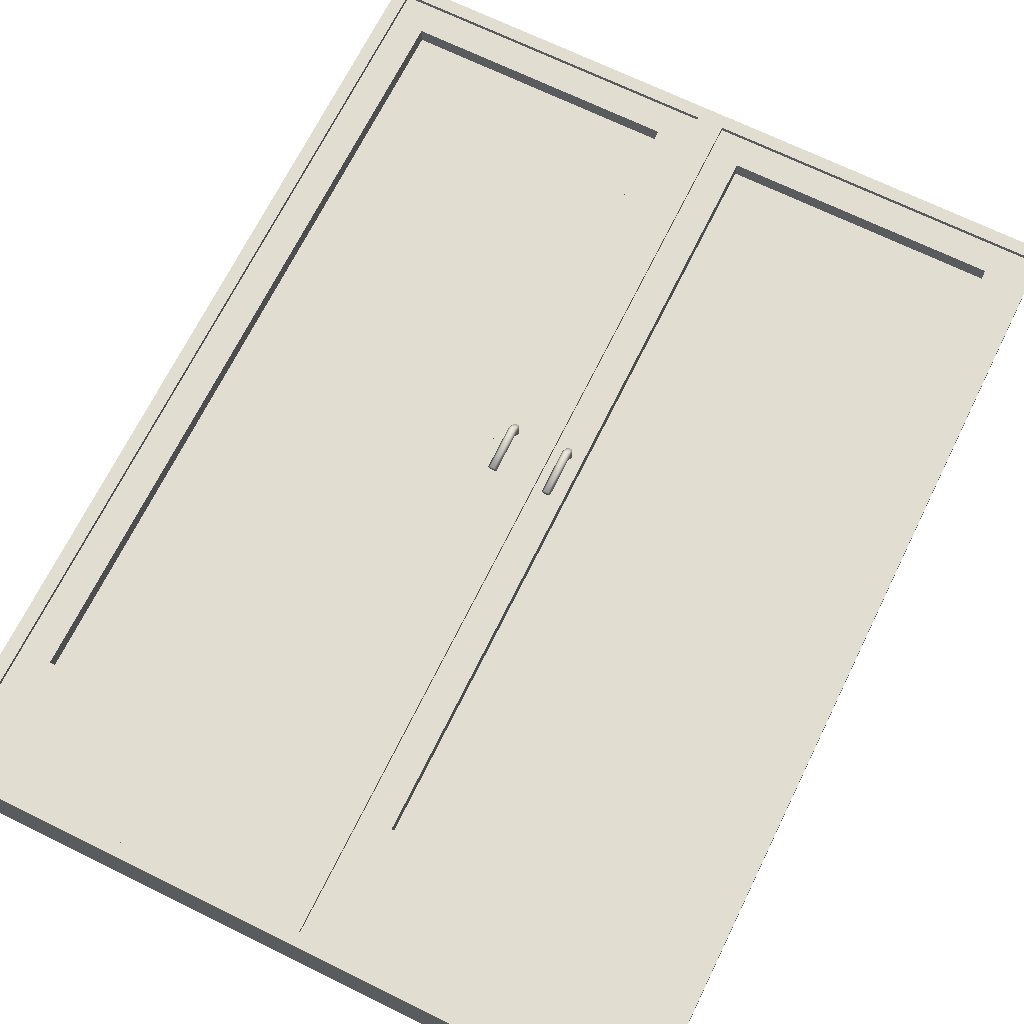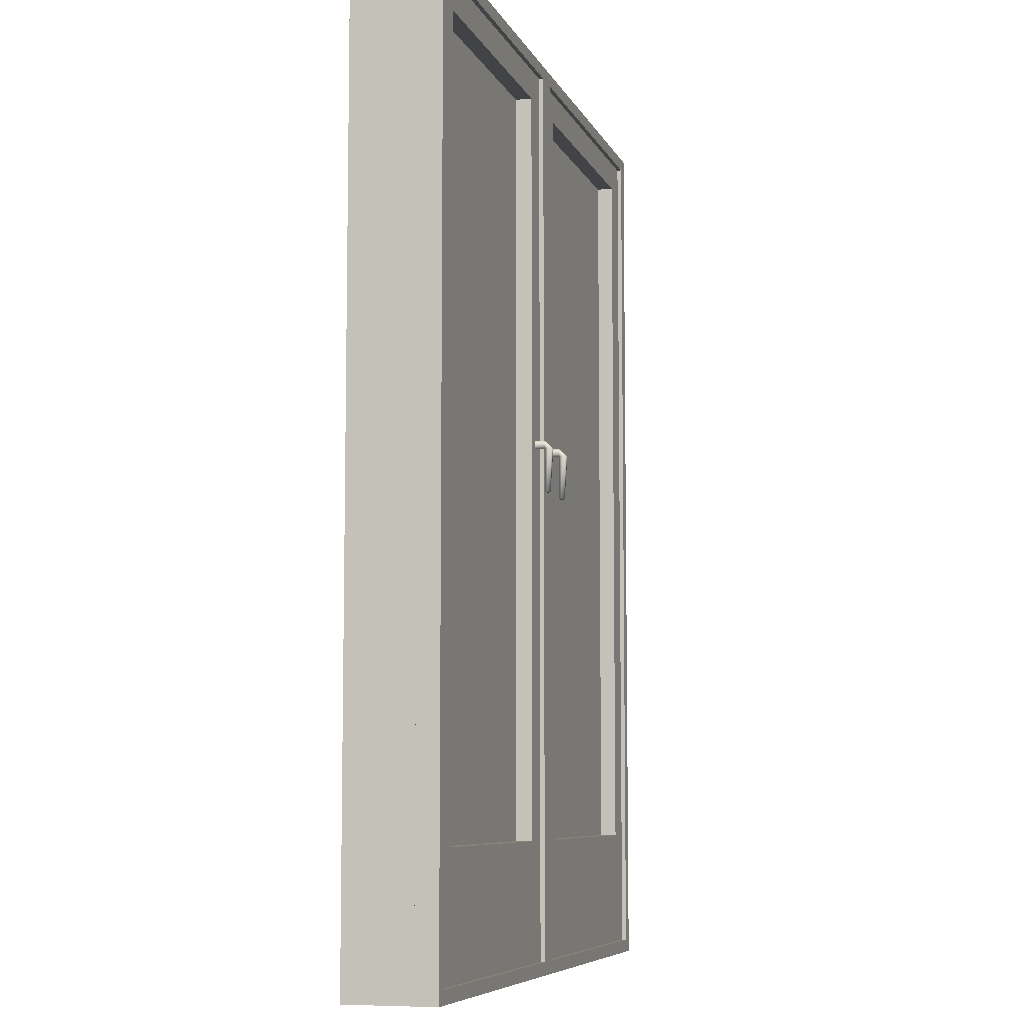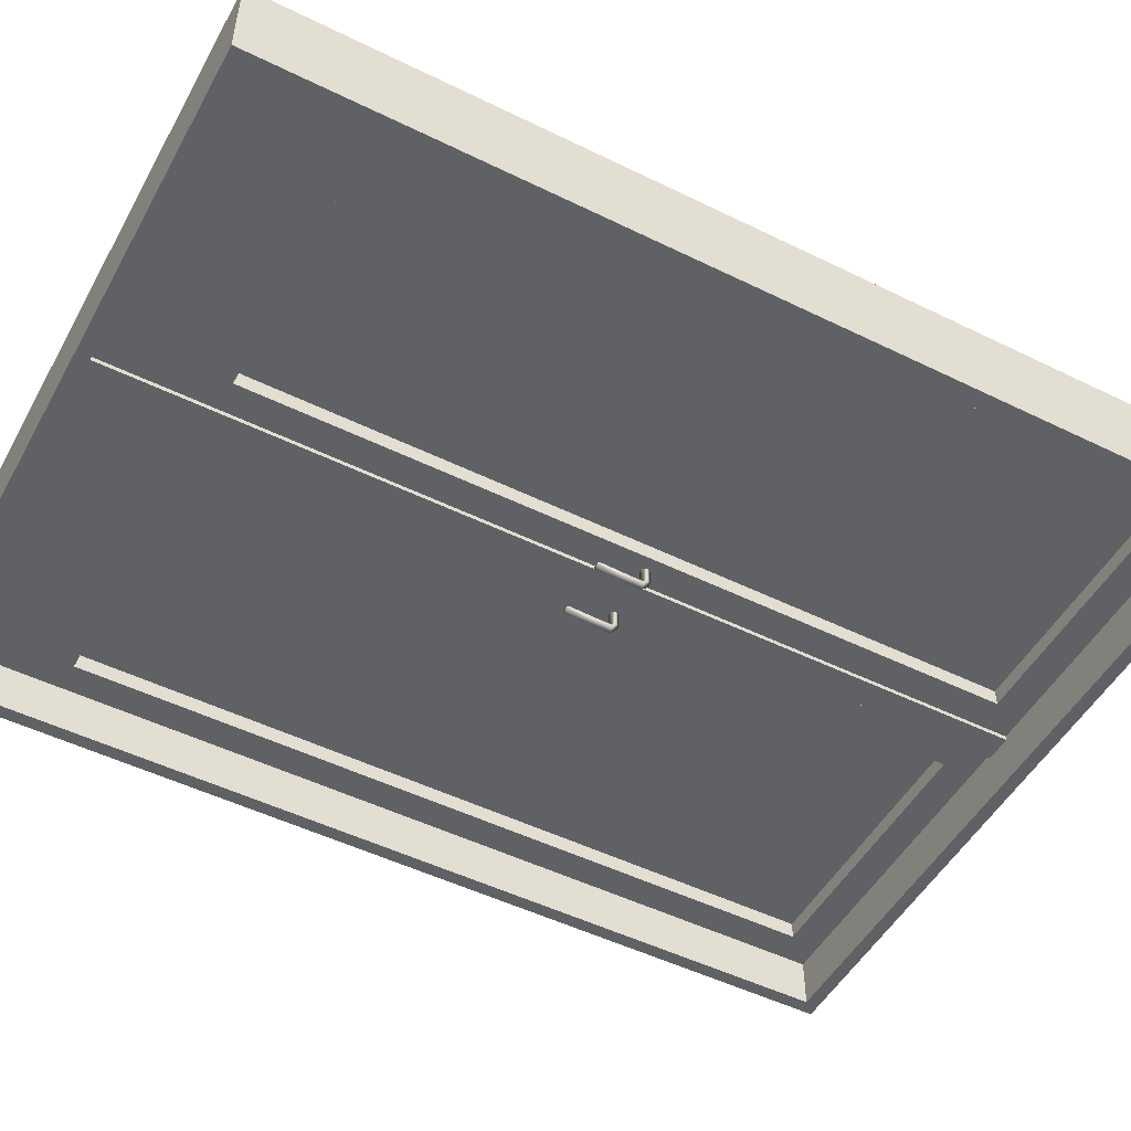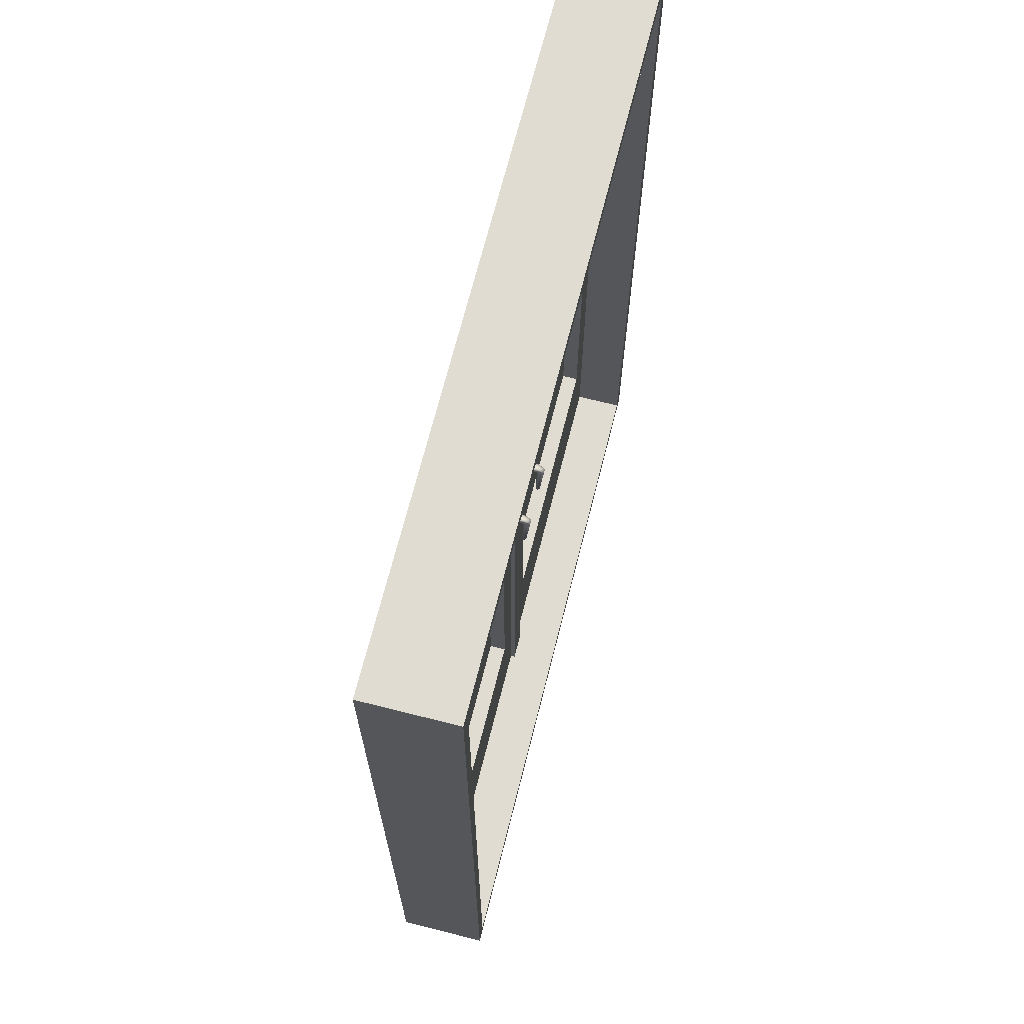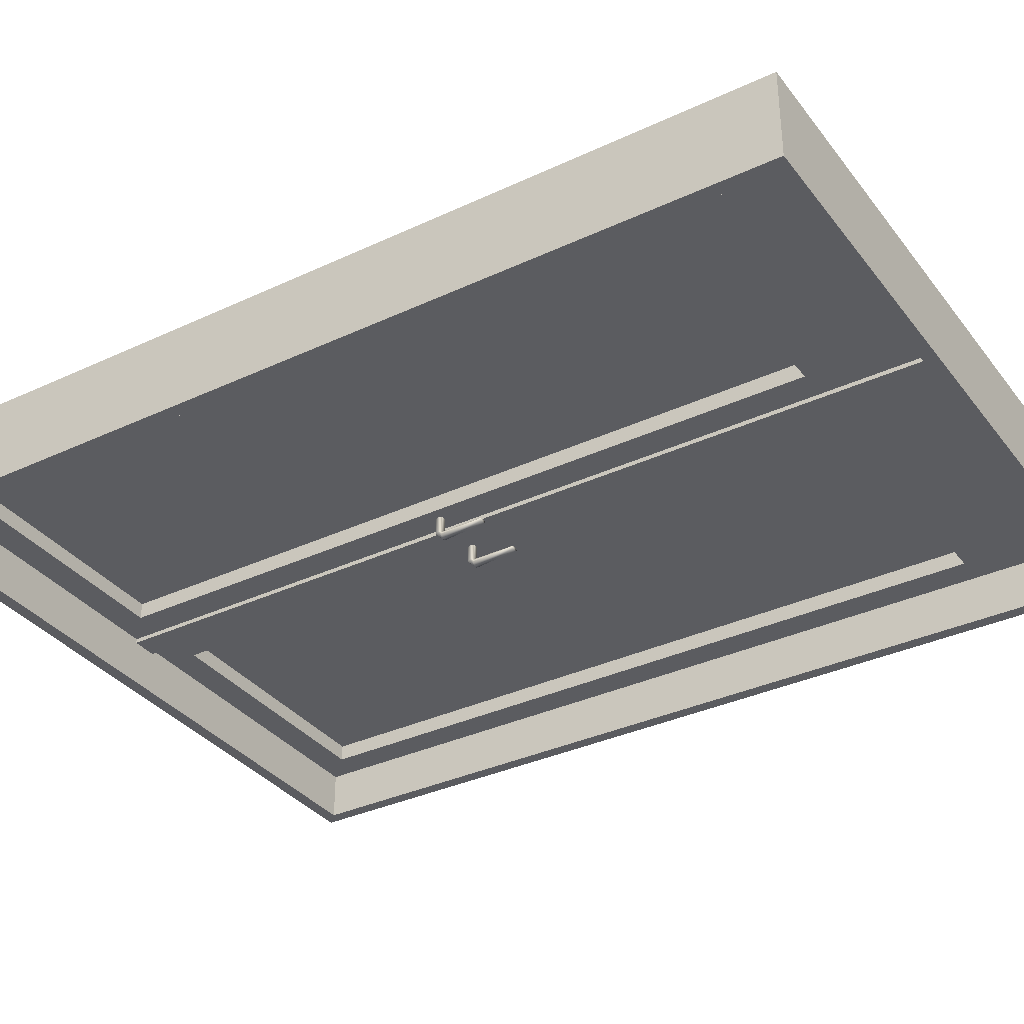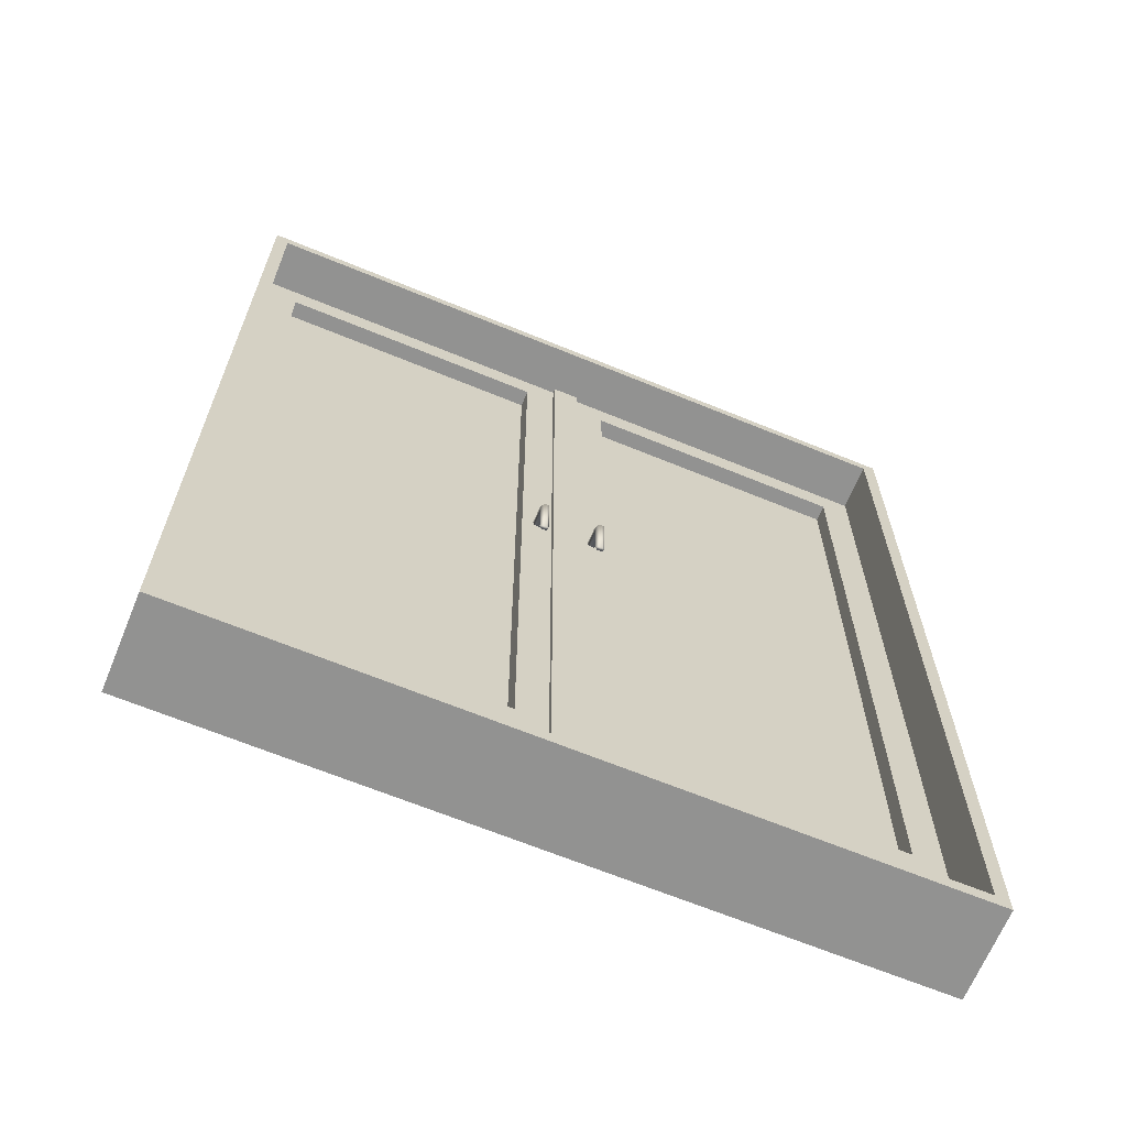
<metadata>
{"format":"obj","ext":"obj","renderer":"f3d","projection":"perspective","resolution":1024,"background":"white","views":[{"elev":68.9,"azim":26.2,"up":"+Z"},{"elev":-7.3,"azim":-74.0,"up":"+Y"},{"elev":-50.2,"azim":61.7,"up":"+Z"},{"elev":69.0,"azim":104.2,"up":"+Y"},{"elev":-34.7,"azim":-57.9,"up":"+Z"},{"elev":-66.3,"azim":157.6,"up":"+Y"}]}
</metadata>
<code>
g 9_9
v 3 3 -0.5
v 9.81 29.81 -0.5
v 77 3 -0.5
v 3 207 -0.4999
v 9.81 200.2 -0.4999
v 70.19 200.2 -0.4999
v 70.19 29.81 -0.5
v 77 207 -0.4999
v 3 3 -1.5
v 3 207 -1.5
v -3 207 -1.5
v -3 3 -1.5
v -3 3 -0.5
v -3 207 -0.4999
v -77 3 -0.5
v -70.19 29.81 -0.5
v -77 207 -0.4999
v -70.19 200.2 -0.4999
v -9.81 200.2 -0.4999
v -9.81 29.81 -0.5
v 70.19 200.2 -0.4999
v 70.19 29.81 3.5
v 70.19 200.2 3.5
v 70.19 29.81 -0.5
v 9.81 29.81 -0.5
v 9.81 29.81 3.5
v 9.81 200.2 3.5
v 9.81 200.2 -0.4999
v -70.19 29.81 -0.5
v -70.19 200.2 3.5
v -70.19 29.81 3.5
v -70.19 200.2 -0.4999
v -9.81 200.2 -0.4999
v -9.81 200.2 3.5
v -9.81 29.81 3.5
v -9.81 29.81 -0.5
v 80 6e-06 -11.5
v 80 210 3.5
v 80 -3e-06 3.5
v 80 210 -11.5
v 80 3 -11.5
v -80 3 -11.5
v -77 207 -11.5
v -77 3 -11.5
v -80 210 -11.5
v 77 207 -11.5
v 77 3 -11.5
v -80 210 3.5
v -77 207 -0.4999
v -3 207 -1.5
v 3 207 -1.5
v 3 207 -0.4999
v 77 207 -0.4999
v -3 207 -0.4999
v -77 3 -0.5
v -80 -3e-06 3.5
v -80 6e-06 -11.5
v 77 3 -0.5
v -77 207 2.5
v -77 3 2.5
v 77 3 2.5
v 77 207 2.5
v -77 207 3.5
v -77 3 3.5
v 77 3 3.5
v 77 207 3.5
f 37 38 39
f 38 37 40
f 40 37 41
f 42 43 44
f 43 42 45
f 43 45 46
f 46 41 47
f 41 46 40
f 40 46 45
f 38 45 48
f 45 38 40
f 46 49 43
f 49 46 50
f 50 46 51
f 51 46 52
f 52 46 53
f 54 49 50
f 44 49 55
f 49 44 43
f 45 56 48
f 56 45 57
f 57 45 42
f 46 58 53
f 58 46 47
f 55 59 60
f 59 55 49
f 53 61 62
f 61 53 58
f 60 63 64
f 63 60 59
f 62 65 66
f 65 62 61
f 1 2 3
f 2 1 4
f 2 4 5
f 5 4 6
f 3 7 8
f 7 3 2
f 8 7 6
f 8 6 4
f 9 4 1
f 4 9 10
f 11 9 12
f 9 11 10
f 11 13 14
f 13 11 12
f 15 16 13
f 16 15 17
f 16 17 18
f 18 17 19
f 13 20 14
f 20 13 16
f 14 20 19
f 14 19 17
f 21 22 23
f 22 21 24
f 22 25 26
f 25 22 24
f 21 27 28
f 27 21 23
f 25 27 26
f 27 25 28
f 29 30 31
f 30 29 32
f 33 30 32
f 30 33 34
f 35 29 31
f 29 35 36
f 33 35 34
f 35 33 36
g 12_12
v 5.329 108.4 10.3
v 5.829 108.4 10.84
v 5.329 118.4 10.63
v 5.829 108.4 9.768
v 6.829 108.4 9.768
v 6.829 108.4 10.84
v 7.329 108.4 10.3
v 5.829 118.4 11.5
v 5.829 118.4 9.768
v 7.329 118.4 10.63
v 6.829 118.4 11.5
v 6.829 118.4 9.768
v 5.829 120.2 9.768
v 5.329 119.3 9.768
v 6.829 120.2 9.768
v 6.829 118.4 -4.232
v 5.829 118.4 -4.232
v 5.329 119.3 -4.232
v 5.829 120.2 -4.232
v 7.329 119.3 9.768
v 6.829 120.2 -4.232
v 7.329 119.3 -4.232
v 5.829 108.4 -4.232
v 6.829 108.4 -4.232
v 5.829 118.4 -5.964
v 5.329 118.4 -5.098
v 6.829 118.4 -5.964
v 7.329 118.4 -5.098
v 5.329 108.4 -4.665
v 5.829 108.4 -5.098
v 6.829 108.4 -5.098
v 7.329 108.4 -4.665
f 67 68 69
f 70 68 67
f 68 70 71
f 68 71 72
f 72 71 73
f 69 68 74
f 75 67 69
f 73 76 72
f 72 74 68
f 74 72 77
f 75 70 67
f 75 71 70
f 71 75 78
f 78 73 71
f 79 69 74
f 69 79 80
f 80 75 69
f 78 76 73
f 76 77 72
f 77 79 74
f 79 77 81
f 82 75 83
f 75 82 78
f 79 84 80
f 84 79 85
f 80 83 75
f 83 80 84
f 86 76 78
f 76 81 77
f 81 76 86
f 81 85 79
f 85 81 87
f 82 86 78
f 86 82 88
f 83 89 90
f 90 82 83
f 84 85 91
f 91 92 84
f 92 83 84
f 88 81 86
f 81 88 87
f 91 85 87
f 87 93 91
f 94 88 82
f 94 82 90
f 89 95 96
f 96 90 89
f 96 97 90
f 97 98 90
f 92 89 83
f 91 95 92
f 93 87 88
f 88 94 93
f 93 97 96
f 96 91 93
f 94 90 98
f 93 98 97
f 91 96 95
f 92 95 89
f 93 94 98
g 7_7
v -80 3 -11.5
v 80 6e-06 -11.5
v -80 6e-06 -11.5
v -77 3 -11.5
v 77 3 -11.5
v 80 3 -11.5
v -80 -3e-06 8.5
v 80 -3e-06 8.5
v 77 3 -0.5
v 3 3 -1.5
v 3 3 -0.5
v -3 3 -0.5
v -77 3 -0.5
v -3 3 -1.5
f 99 100 101
f 100 99 102
f 100 103 104
f 103 100 102
f 100 105 101
f 105 100 106
f 107 108 109
f 110 102 111
f 102 110 112
f 102 112 103
f 103 112 108
f 103 108 107
g 10_10
v -9.81 200.2 3.75
v -70.19 29.81 3.75
v -9.81 29.81 3.75
v -70.19 200.2 3.75
v -9.81 200.2 3.25
v -9.81 29.81 3.25
v -70.19 29.81 3.25
v -70.19 200.2 3.25
f 113 114 115
f 114 113 116
f 117 118 119
f 119 120 117
g 6_6
v 70.19 200.2 3.25
v 70.19 29.81 3.25
v 9.81 29.81 3.25
v 9.81 200.2 3.25
v 70.19 200.2 3.75
v 9.81 29.81 3.75
v 70.19 29.81 3.75
v 9.81 200.2 3.75
f 121 122 123
f 123 124 121
f 125 126 127
f 126 125 128
g 8_8
v 80 0 3.5
v 80 210 8.5
v 80 -3e-06 8.5
v 80 210 3.5
v 80 3 3.5
v -77 207 3.5
v -80 210 3.5
v 77 207 3.5
v -80 210 8.5
v 77 3 8.5
v -80 -3e-06 8.5
v 77 207 8.5
v 3 207 8.5
v -3 207 8.5
v -77 207 8.5
v -77 3 8.5
v 3 3 8.5
v -3 3 8.5
v -80 0 3.5
v -80 3 3.5
v -77 3 7.5
v -77 207 7.5
v -77 3 7.5
v -77 207 7.5
v 77 207 3.5
v 77 3 7.5
v 77 207 7.5
v 77 3 -0.5
v -3 3 7.5
v -3 207 7.5
v 3 3 7.5
v 3 207 7.5
v -70.19 29.81 3.5
v -70.19 200.2 7.5
v -70.19 29.81 7.5
v -70.19 200.2 3.5
v -9.81 200.2 3.5
v -9.81 200.2 7.5
v -9.81 29.81 7.5
v -9.81 29.81 3.5
v 70.19 200.2 3.5
v 70.19 29.81 7.5
v 70.19 200.2 7.5
v 70.19 29.81 3.5
v 9.81 29.81 3.5
v 9.81 29.81 7.5
v 9.81 200.2 7.5
v 9.81 200.2 3.5
v 3 3 7.5
v 77 3 7.5
v 9.81 29.81 7.5
v 3 207 7.5
v 9.81 200.2 7.5
v 70.19 200.2 7.5
v 77 207 7.5
v 70.19 29.81 7.5
v -77 3 7.5
v -3 3 7.5
v -70.19 29.81 7.5
v -77 207 7.5
v -70.19 200.2 7.5
v -9.81 200.2 7.5
v -3 207 7.5
v -9.81 29.81 7.5
v 3 207 8.5
v 3 3 8.5
v -3 3 8.5
v -3 207 8.5
f 161 162 163
f 162 161 164
f 165 162 164
f 162 165 166
f 167 161 163
f 161 167 168
f 165 167 166
f 167 165 168
f 169 170 171
f 170 169 172
f 170 173 174
f 173 170 172
f 169 175 176
f 175 169 171
f 173 175 174
f 175 173 176
f 177 178 179
f 179 180 177
f 179 181 180
f 181 182 180
f 178 183 184
f 184 179 178
f 183 182 184
f 183 180 182
f 185 186 187
f 187 188 185
f 187 189 188
f 189 190 188
f 186 191 192
f 192 187 186
f 191 190 192
f 191 188 190
f 177 193 194
f 193 177 180
f 193 195 194
f 195 193 196
f 191 195 196
f 195 191 186
f 129 130 131
f 130 129 132
f 132 129 133
f 134 135 136
f 132 136 135
f 130 135 137
f 135 130 132
f 131 138 139
f 138 131 130
f 138 130 140
f 140 130 141
f 141 130 142
f 142 130 143
f 139 144 137
f 144 139 138
f 144 138 145
f 144 145 146
f 137 144 143
f 137 143 130
f 135 139 137
f 139 135 147
f 147 135 148
f 149 150 151
f 150 149 152
f 153 154 155
f 154 153 156
f 151 143 144
f 143 151 150
f 155 138 140
f 138 155 154
f 146 151 144
f 151 146 157
f 158 143 150
f 143 158 142
f 138 159 145
f 159 138 154
f 155 141 160
f 141 155 140
g 11_11
v -7.395 108.4 10.3
v -6.895 108.4 10.84
v -7.395 118.4 10.63
v -6.895 108.4 9.768
v -5.895 108.4 9.768
v -5.895 108.4 10.84
v -5.395 108.4 10.3
v -6.895 118.4 11.5
v -6.895 118.4 9.768
v -5.395 118.4 10.63
v -5.895 118.4 11.5
v -5.895 118.4 9.768
v -6.895 120.2 9.768
v -7.395 119.3 9.768
v -5.895 120.2 9.768
v -5.895 118.4 -4.232
v -6.895 118.4 -4.232
v -7.395 119.3 -4.232
v -6.895 120.2 -4.232
v -5.395 119.3 9.768
v -5.895 120.2 -4.232
v -5.395 119.3 -4.232
v -6.895 108.4 -4.232
v -5.895 108.4 -4.232
v -6.895 118.4 -5.964
v -7.395 118.4 -5.098
v -5.895 118.4 -5.964
v -5.395 118.4 -5.098
v -7.395 108.4 -4.665
v -6.895 108.4 -5.098
v -5.895 108.4 -5.098
v -5.395 108.4 -4.665
f 197 198 199
f 200 198 197
f 198 200 201
f 198 201 202
f 202 201 203
f 199 198 204
f 205 197 199
f 203 206 202
f 202 204 198
f 204 202 207
f 205 200 197
f 205 201 200
f 201 205 208
f 208 203 201
f 209 199 204
f 199 209 210
f 210 205 199
f 208 206 203
f 206 207 202
f 207 209 204
f 209 207 211
f 212 205 213
f 205 212 208
f 209 214 210
f 214 209 215
f 210 213 205
f 213 210 214
f 216 206 208
f 206 211 207
f 211 206 216
f 211 215 209
f 215 211 217
f 212 216 208
f 216 212 218
f 213 219 220
f 220 212 213
f 214 215 221
f 221 222 214
f 222 213 214
f 218 211 216
f 211 218 217
f 221 215 217
f 217 223 221
f 224 218 212
f 224 212 220
f 219 225 226
f 226 220 219
f 226 227 220
f 227 228 220
f 222 219 213
f 221 225 222
f 223 217 218
f 218 224 223
f 223 227 226
f 226 221 223
f 224 220 228
f 223 228 227
f 221 226 225
f 222 225 219
f 223 224 228

</code>
